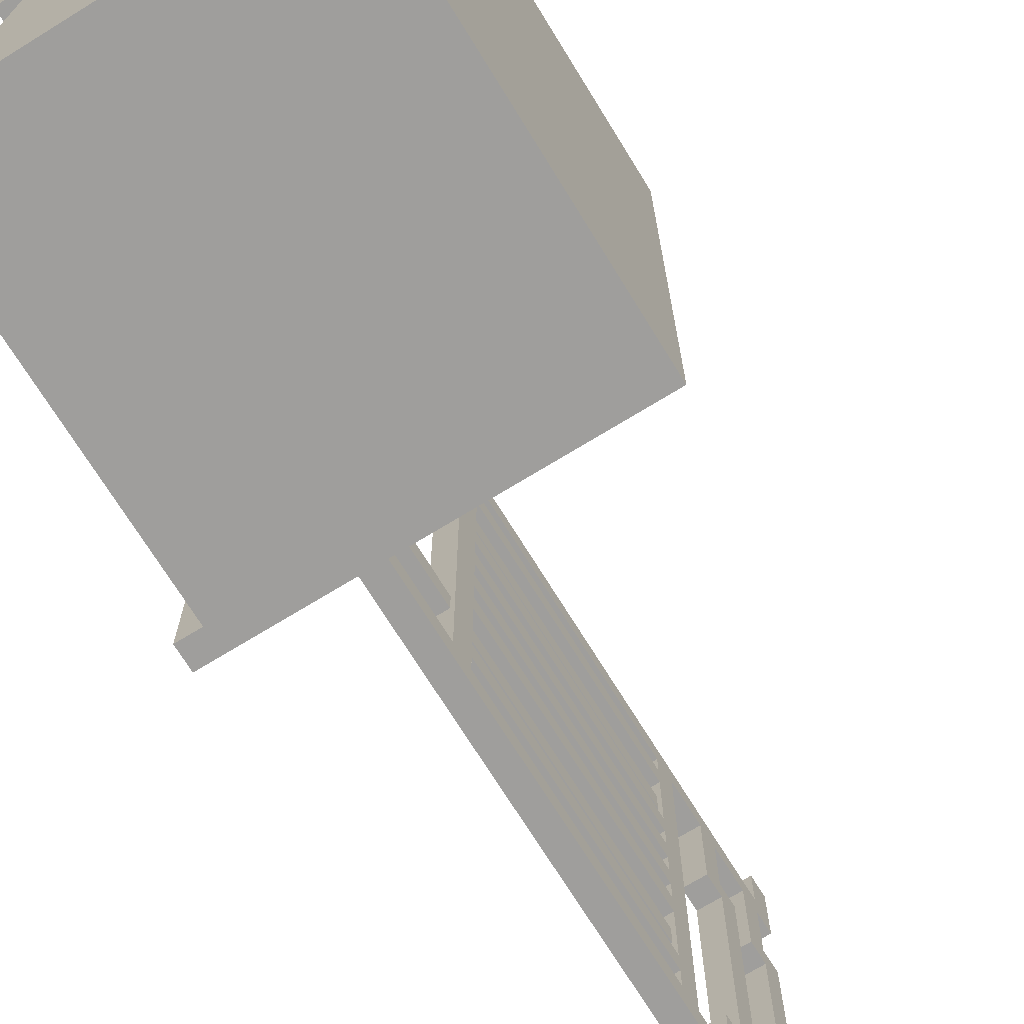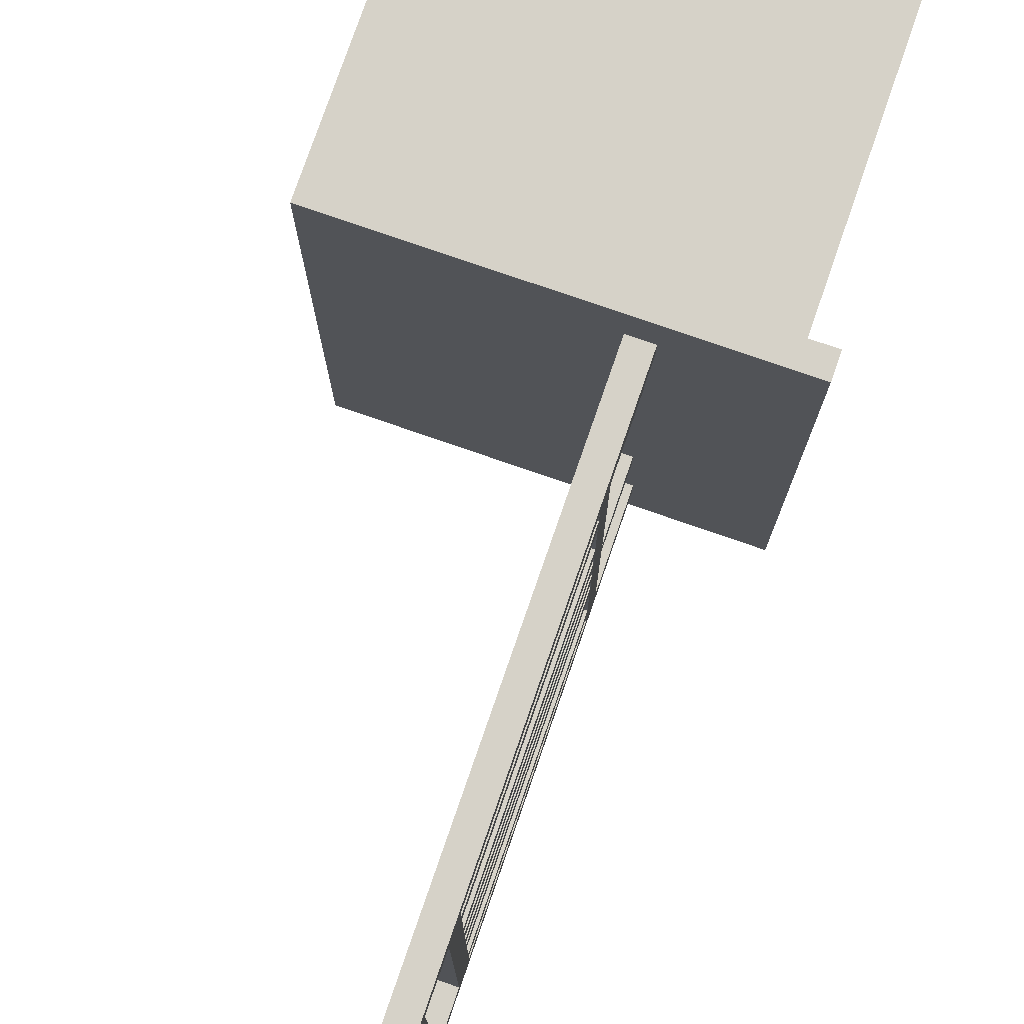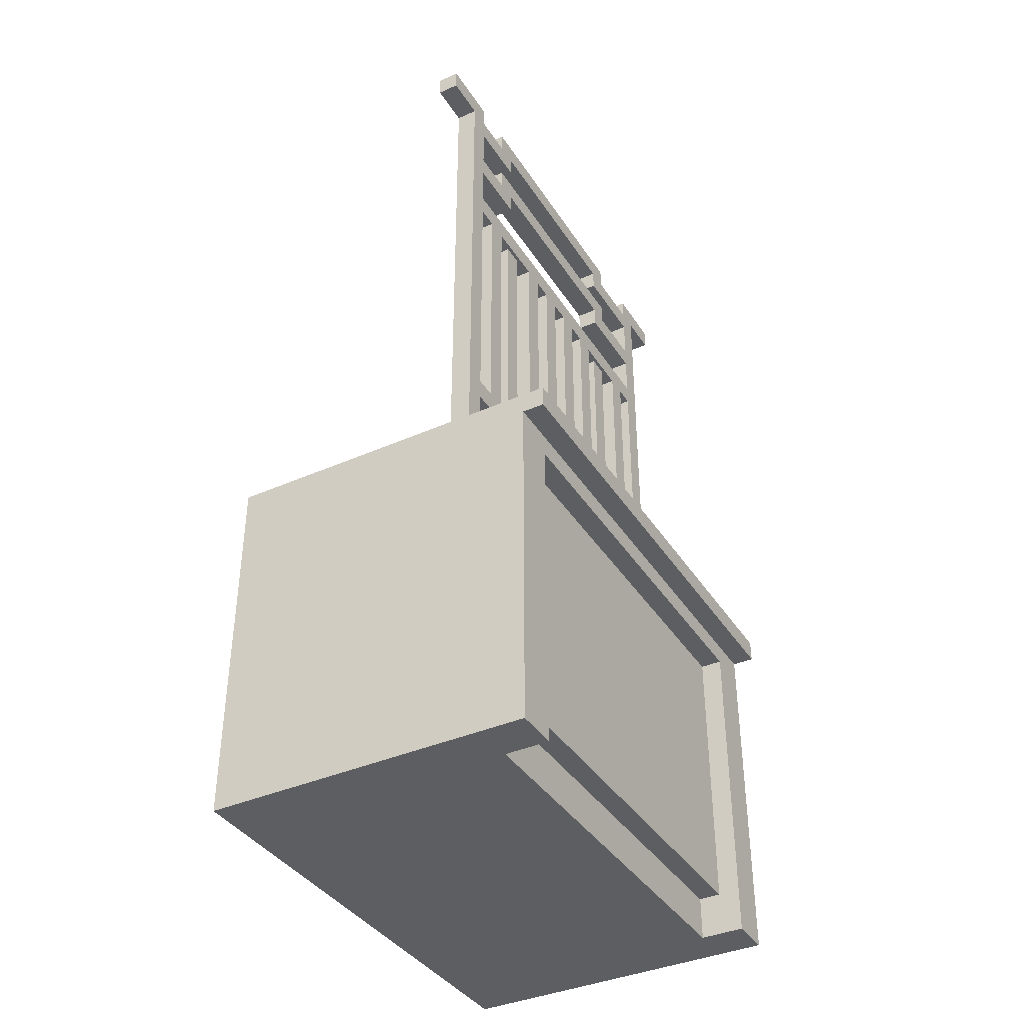
<metadata>
{"format":"obj","ext":"obj","renderer":"f3d","projection":"perspective","resolution":1024,"background":"white","views":[{"elev":-71.0,"azim":-148.4,"up":"+Y"},{"elev":77.6,"azim":19.1,"up":"+Y"},{"elev":-38.5,"azim":29.2,"up":"+Z"}]}
</metadata>
<code>
g bank_kassa_01
v -2.216 -6.818 1.562
v -3.216 -6.818 1.562
v -3.216 -5.38 1.562
v -2.216 -5.38 1.562
v -2.278 -5.38 1.5
v -3.216 -5.38 1.562
v -3.216 -5.38 0.5
v -2.278 -5.38 0.5
v -2.216 -5.38 1.562
v -2.216 -5.38 1.5
v -3.216 -6.818 0.5
v -3.216 -5.38 0.5
v -3.216 -5.38 1.562
v -3.216 -6.818 1.562
v -2.278 -6.818 1.5
v -3.216 -6.818 1.562
v -2.216 -6.818 1.562
v -2.216 -6.818 1.5
v -3.216 -6.818 0.5
v -2.278 -6.818 0.5
v -2.216 -5.38 1.5
v -2.216 -6.818 1.5
v -2.216 -6.818 1.562
v -2.216 -5.38 1.562
v -2.278 -5.38 1.5
v -2.278 -6.818 1.5
v -2.216 -6.818 1.5
v -2.216 -5.38 1.5
v -2.278 -6.818 0.5
v -2.278 -6.818 1.5
v -2.278 -6.693 1.437
v -2.278 -6.693 0.5
v -2.278 -5.505 1.437
v -2.278 -5.38 1.5
v -2.278 -5.38 0.5
v -2.278 -5.505 0.5
v -2.341 -6.693 1.437
v -2.278 -6.693 1.437
v -2.278 -5.505 1.437
v -2.341 -5.505 1.437
v -2.341 -6.693 0.625
v -2.403 -6.693 0.625
v -2.403 -6.693 0.5
v -2.278 -6.693 0.5
v -2.278 -6.693 1.437
v -2.341 -6.693 1.437
v -2.341 -5.505 0.625
v -2.278 -5.505 0.5
v -2.403 -5.505 0.5
v -2.403 -5.505 0.625
v -2.278 -5.505 1.437
v -2.341 -5.505 1.437
v -2.403 -6.693 0.625
v -2.403 -5.505 0.625
v -2.403 -5.505 0.5
v -2.403 -6.693 0.5
v -2.341 -5.505 0.625
v -2.403 -5.505 0.625
v -2.403 -6.693 0.625
v -2.341 -6.693 0.625
v -2.341 -6.693 0.625
v -2.341 -6.693 1.437
v -2.341 -5.505 1.437
v -2.341 -5.505 0.625
v -2.591 -6.568 2.625
v -2.591 -6.568 1.875
v -2.591 -6.505 1.875
v -2.591 -6.505 2.625
v -2.591 -6.318 2.625
v -2.591 -6.318 1.875
v -2.591 -6.255 1.875
v -2.591 -6.255 2.625
v -2.591 -6.193 2.625
v -2.591 -6.193 1.875
v -2.591 -6.13 1.875
v -2.591 -6.13 2.625
v -2.591 -6.068 2.625
v -2.591 -6.068 1.875
v -2.591 -6.005 1.875
v -2.591 -6.005 2.625
v -2.591 -5.943 2.625
v -2.591 -5.943 1.875
v -2.591 -5.88 1.875
v -2.591 -5.88 2.625
v -2.591 -5.693 2.625
v -2.591 -5.693 1.875
v -2.591 -5.63 1.875
v -2.591 -5.63 2.625
v -2.528 -6.568 1.875
v -2.528 -6.568 2.625
v -2.528 -6.505 1.875
v -2.528 -6.505 2.625
v -2.528 -6.318 1.875
v -2.528 -6.318 2.625
v -2.528 -6.255 1.875
v -2.528 -6.255 2.625
v -2.528 -6.193 1.875
v -2.528 -6.193 2.625
v -2.528 -6.13 1.875
v -2.528 -6.13 2.625
v -2.528 -6.068 1.875
v -2.528 -6.068 2.625
v -2.528 -6.005 1.875
v -2.528 -6.005 2.625
v -2.528 -5.943 1.875
v -2.528 -5.943 2.625
v -2.528 -5.88 1.875
v -2.528 -5.88 2.625
v -2.528 -5.693 1.875
v -2.528 -5.693 2.625
v -2.528 -5.63 1.875
v -2.528 -5.63 2.625
v -2.528 -6.568 1.875
v -2.591 -6.568 1.875
v -2.591 -6.568 2.625
v -2.528 -6.568 2.625
v -2.528 -6.318 1.875
v -2.591 -6.318 1.875
v -2.591 -6.318 2.625
v -2.528 -6.318 2.625
v -2.528 -6.193 1.875
v -2.591 -6.193 1.875
v -2.591 -6.193 2.625
v -2.528 -6.193 2.625
v -2.528 -6.068 1.875
v -2.591 -6.068 1.875
v -2.591 -6.068 2.625
v -2.528 -6.068 2.625
v -2.528 -5.943 1.875
v -2.591 -5.943 1.875
v -2.591 -5.943 2.625
v -2.528 -5.943 2.625
v -2.528 -5.693 1.875
v -2.591 -5.693 1.875
v -2.591 -5.693 2.625
v -2.528 -5.693 2.625
v -2.591 -6.505 1.875
v -2.528 -6.505 1.875
v -2.591 -6.505 2.625
v -2.528 -6.505 2.625
v -2.591 -6.255 1.875
v -2.528 -6.255 1.875
v -2.591 -6.255 2.625
v -2.528 -6.255 2.625
v -2.591 -6.13 1.875
v -2.528 -6.13 1.875
v -2.591 -6.13 2.625
v -2.528 -6.13 2.625
v -2.591 -6.005 1.875
v -2.528 -6.005 1.875
v -2.591 -6.005 2.625
v -2.528 -6.005 2.625
v -2.591 -5.88 1.875
v -2.528 -5.88 1.875
v -2.591 -5.88 2.625
v -2.528 -5.88 2.625
v -2.591 -5.63 1.875
v -2.528 -5.63 1.875
v -2.591 -5.63 2.625
v -2.528 -5.63 2.625
v -2.403 -6.693 0.5
v -3.216 -6.818 0.5
v -2.278 -6.818 0.5
v -2.278 -6.693 0.5
v -3.216 -5.38 0.5
v -2.403 -5.505 0.5
v -2.278 -5.38 0.5
v -2.278 -5.505 0.5
v -2.591 -6.443 3
v -2.528 -6.443 3
v -2.528 -6.443 3.062
v -2.591 -6.443 3.062
v -2.591 -6.63 3
v -2.591 -6.63 3.062
v -2.528 -6.63 3.062
v -2.528 -6.63 3
v -2.591 -6.63 3.062
v -2.591 -6.63 3
v -2.591 -6.443 3
v -2.591 -6.443 3.062
v -2.528 -6.63 3.062
v -2.591 -6.63 3.062
v -2.591 -6.443 3.062
v -2.528 -6.443 3.062
v -2.528 -6.63 3
v -2.528 -6.63 3.062
v -2.528 -6.443 3.062
v -2.528 -6.443 3
v -2.528 -6.63 3
v -2.528 -6.443 3
v -2.591 -6.443 3
v -2.591 -6.63 3
v -2.58 -6.443 1.562
v -2.539 -6.443 1.562
v -2.539 -6.38 1.562
v -2.58 -6.38 1.562
v -2.58 -6.443 2.657
v -2.58 -6.38 2.657
v -2.539 -6.38 2.657
v -2.539 -6.443 2.657
v -2.58 -6.443 1.562
v -2.58 -6.443 2.657
v -2.539 -6.443 2.657
v -2.539 -6.443 1.562
v -2.539 -6.443 1.562
v -2.539 -6.443 2.657
v -2.539 -6.38 2.657
v -2.539 -6.38 1.562
v -2.539 -6.38 1.562
v -2.539 -6.38 2.657
v -2.58 -6.38 2.657
v -2.58 -6.38 1.562
v -2.58 -6.38 1.562
v -2.58 -6.38 2.657
v -2.58 -6.443 2.657
v -2.58 -6.443 1.562
v -2.58 -5.818 1.562
v -2.539 -5.818 1.562
v -2.539 -5.755 1.562
v -2.58 -5.755 1.562
v -2.58 -5.818 2.657
v -2.58 -5.755 2.657
v -2.539 -5.755 2.657
v -2.539 -5.818 2.657
v -2.58 -5.818 1.562
v -2.58 -5.818 2.657
v -2.539 -5.818 2.657
v -2.539 -5.818 1.562
v -2.539 -5.818 1.562
v -2.539 -5.818 2.657
v -2.539 -5.755 2.657
v -2.539 -5.755 1.562
v -2.539 -5.755 1.562
v -2.539 -5.755 2.657
v -2.58 -5.755 2.657
v -2.58 -5.755 1.562
v -2.58 -5.755 1.562
v -2.58 -5.755 2.657
v -2.58 -5.818 2.657
v -2.58 -5.818 1.562
v -2.591 -5.568 1.562
v -2.528 -5.568 1.562
v -2.528 -5.505 1.562
v -2.591 -5.505 1.562
v -2.591 -5.568 3.062
v -2.591 -5.505 3.062
v -2.528 -5.505 3.062
v -2.528 -5.568 3.062
v -2.591 -5.568 1.562
v -2.591 -5.568 3.062
v -2.528 -5.568 3.062
v -2.528 -5.568 1.562
v -2.528 -5.568 1.562
v -2.528 -5.568 3.062
v -2.528 -5.505 3.062
v -2.528 -5.505 1.562
v -2.528 -5.505 1.562
v -2.528 -5.505 3.062
v -2.591 -5.505 3.062
v -2.591 -5.505 1.562
v -2.591 -5.505 1.562
v -2.591 -5.505 3.062
v -2.591 -5.568 3.062
v -2.591 -5.568 1.562
v -2.591 -5.568 1.812
v -2.528 -5.568 1.812
v -2.528 -5.568 1.875
v -2.591 -5.568 1.875
v -2.591 -6.63 1.813
v -2.591 -6.63 1.875
v -2.528 -6.63 1.875
v -2.528 -6.63 1.813
v -2.591 -5.568 1.812
v -2.591 -6.63 1.813
v -2.528 -6.63 1.813
v -2.528 -5.568 1.812
v -2.528 -5.568 1.812
v -2.528 -6.63 1.813
v -2.528 -6.63 1.875
v -2.528 -5.568 1.875
v -2.528 -5.568 1.875
v -2.528 -6.63 1.875
v -2.591 -6.63 1.875
v -2.591 -5.568 1.875
v -2.591 -5.568 1.875
v -2.591 -6.63 1.875
v -2.591 -6.63 1.813
v -2.591 -5.568 1.812
v -2.591 -6.693 1.562
v -2.528 -6.693 1.562
v -2.528 -6.63 1.562
v -2.591 -6.63 1.562
v -2.591 -6.693 3.062
v -2.591 -6.63 3.062
v -2.528 -6.63 3.062
v -2.528 -6.693 3.062
v -2.591 -6.693 1.562
v -2.591 -6.693 3.062
v -2.528 -6.693 3.062
v -2.528 -6.693 1.562
v -2.528 -6.693 1.562
v -2.528 -6.693 3.062
v -2.528 -6.63 3.062
v -2.528 -6.63 1.562
v -2.528 -6.63 1.562
v -2.528 -6.63 3.062
v -2.591 -6.63 3.062
v -2.591 -6.63 1.562
v -2.591 -6.63 1.562
v -2.591 -6.63 3.062
v -2.591 -6.693 3.062
v -2.591 -6.693 1.562
v -2.591 -5.568 2.625
v -2.528 -5.568 2.625
v -2.528 -5.568 2.687
v -2.591 -5.568 2.687
v -2.591 -6.63 2.625
v -2.591 -6.63 2.688
v -2.528 -6.63 2.688
v -2.528 -6.63 2.625
v -2.591 -5.568 2.625
v -2.591 -6.63 2.625
v -2.528 -6.63 2.625
v -2.528 -5.568 2.625
v -2.528 -5.568 2.625
v -2.528 -6.63 2.625
v -2.528 -6.63 2.688
v -2.528 -5.568 2.687
v -2.528 -5.568 2.687
v -2.528 -6.63 2.688
v -2.591 -6.63 2.688
v -2.591 -5.568 2.687
v -2.591 -5.568 2.687
v -2.591 -6.63 2.688
v -2.591 -6.63 2.625
v -2.591 -5.568 2.625
v -2.591 -6.443 2.812
v -2.528 -6.443 2.812
v -2.528 -6.443 2.875
v -2.591 -6.443 2.875
v -2.591 -6.63 2.812
v -2.591 -6.63 2.875
v -2.528 -6.63 2.875
v -2.528 -6.63 2.812
v -2.591 -6.443 2.812
v -2.591 -6.63 2.812
v -2.528 -6.63 2.812
v -2.528 -6.443 2.812
v -2.528 -6.443 2.812
v -2.528 -6.63 2.812
v -2.528 -6.63 2.875
v -2.528 -6.443 2.875
v -2.528 -6.443 2.875
v -2.528 -6.63 2.875
v -2.591 -6.63 2.875
v -2.591 -6.443 2.875
v -2.591 -6.443 2.875
v -2.591 -6.63 2.875
v -2.591 -6.63 2.812
v -2.591 -6.443 2.812
v -2.591 -5.755 2.875
v -2.528 -5.755 2.875
v -2.528 -5.755 2.937
v -2.591 -5.755 2.937
v -2.591 -6.505 2.875
v -2.591 -6.505 2.937
v -2.528 -6.505 2.937
v -2.528 -6.505 2.875
v -2.591 -5.755 2.875
v -2.591 -6.505 2.875
v -2.528 -6.505 2.875
v -2.528 -5.755 2.875
v -2.528 -5.755 2.875
v -2.528 -6.505 2.875
v -2.528 -6.505 2.937
v -2.528 -5.755 2.937
v -2.528 -5.755 2.937
v -2.528 -6.505 2.937
v -2.591 -6.505 2.937
v -2.591 -5.755 2.937
v -2.591 -5.755 2.937
v -2.591 -6.505 2.937
v -2.591 -6.505 2.875
v -2.591 -5.755 2.875
v -2.591 -5.568 2.812
v -2.528 -5.568 2.812
v -2.528 -5.568 2.875
v -2.591 -5.568 2.875
v -2.591 -5.818 2.812
v -2.591 -5.818 2.875
v -2.528 -5.818 2.875
v -2.528 -5.818 2.812
v -2.591 -5.568 2.812
v -2.591 -5.818 2.812
v -2.528 -5.818 2.812
v -2.528 -5.568 2.812
v -2.528 -5.568 2.812
v -2.528 -5.818 2.812
v -2.528 -5.818 2.875
v -2.528 -5.568 2.875
v -2.528 -5.568 2.875
v -2.528 -5.818 2.875
v -2.591 -5.818 2.875
v -2.591 -5.568 2.875
v -2.591 -5.568 2.875
v -2.591 -5.818 2.875
v -2.591 -5.818 2.812
v -2.591 -5.568 2.812
v -2.591 -5.568 3
v -2.528 -5.568 3
v -2.528 -5.568 3.062
v -2.591 -5.568 3.062
v -2.591 -5.818 3
v -2.591 -5.818 3.062
v -2.528 -5.818 3.062
v -2.528 -5.818 3
v -2.591 -5.568 3
v -2.591 -5.818 3
v -2.528 -5.818 3
v -2.528 -5.568 3
v -2.528 -5.568 3
v -2.528 -5.818 3
v -2.528 -5.818 3.062
v -2.528 -5.568 3.062
v -2.528 -5.568 3.062
v -2.528 -5.818 3.062
v -2.591 -5.818 3.062
v -2.591 -5.568 3.062
v -2.591 -5.568 3.062
v -2.591 -5.818 3.062
v -2.591 -5.818 3
v -2.591 -5.568 3
v -2.591 -5.755 3.062
v -2.528 -5.755 3.062
v -2.528 -5.755 3.125
v -2.591 -5.755 3.125
v -2.591 -6.505 3.062
v -2.591 -6.505 3.125
v -2.528 -6.505 3.125
v -2.528 -6.505 3.062
v -2.591 -5.755 3.062
v -2.591 -6.505 3.062
v -2.528 -6.505 3.062
v -2.528 -5.755 3.062
v -2.528 -5.755 3.062
v -2.528 -6.505 3.062
v -2.528 -6.505 3.125
v -2.528 -5.755 3.125
v -2.528 -5.755 3.125
v -2.528 -6.505 3.125
v -2.591 -6.505 3.125
v -2.591 -5.755 3.125
v -2.591 -5.755 3.125
v -2.591 -6.505 3.125
v -2.591 -6.505 3.062
v -2.591 -5.755 3.062
v -2.591 -5.38 3.062
v -2.528 -5.38 3.062
v -2.528 -5.38 3.125
v -2.591 -5.38 3.125
v -2.591 -5.568 3.062
v -2.591 -5.568 3.125
v -2.528 -5.568 3.125
v -2.528 -5.568 3.062
v -2.591 -5.38 3.062
v -2.591 -5.568 3.062
v -2.528 -5.568 3.062
v -2.528 -5.38 3.062
v -2.528 -5.38 3.062
v -2.528 -5.568 3.062
v -2.528 -5.568 3.125
v -2.528 -5.38 3.125
v -2.528 -5.38 3.125
v -2.528 -5.568 3.125
v -2.591 -5.568 3.125
v -2.591 -5.38 3.125
v -2.591 -5.38 3.125
v -2.591 -5.568 3.125
v -2.591 -5.568 3.062
v -2.591 -5.38 3.062
v -2.591 -6.63 3.062
v -2.528 -6.63 3.062
v -2.528 -6.63 3.125
v -2.591 -6.63 3.125
v -2.591 -6.818 3.062
v -2.591 -6.818 3.125
v -2.528 -6.818 3.125
v -2.528 -6.818 3.062
v -2.591 -6.63 3.062
v -2.591 -6.818 3.062
v -2.528 -6.818 3.062
v -2.528 -6.63 3.062
v -2.528 -6.63 3.062
v -2.528 -6.818 3.062
v -2.528 -6.818 3.125
v -2.528 -6.63 3.125
v -2.528 -6.63 3.125
v -2.528 -6.818 3.125
v -2.591 -6.818 3.125
v -2.591 -6.63 3.125
v -2.591 -6.63 3.125
v -2.591 -6.818 3.125
v -2.591 -6.818 3.062
v -2.591 -6.63 3.062
g bank_kassa_01_0
f 3 2 1
f 4 3 1
f 7 6 5
f 8 7 5
f 6 9 5
f 10 5 9
f 13 12 11
f 14 13 11
f 17 16 15
f 18 17 15
f 15 16 19
f 20 15 19
f 23 22 21
f 24 23 21
f 27 26 25
f 28 27 25
f 31 30 29
f 32 31 29
f 30 31 33
f 34 30 33
f 34 33 35
f 33 36 35
f 39 38 37
f 40 39 37
f 43 42 41
f 44 43 41
f 44 41 45
f 41 46 45
f 49 48 47
f 50 49 47
f 47 48 51
f 52 47 51
f 55 54 53
f 56 55 53
f 59 58 57
f 60 59 57
f 63 62 61
f 64 63 61
f 67 66 65
f 67 65 68
f 71 70 69
f 71 69 72
f 75 74 73
f 75 73 76
f 79 78 77
f 79 77 80
f 83 82 81
f 83 81 84
f 87 86 85
f 87 85 88
f 91 90 89
f 91 92 90
f 95 94 93
f 95 96 94
f 99 98 97
f 99 100 98
f 103 102 101
f 103 104 102
f 107 106 105
f 107 108 106
f 111 110 109
f 111 112 110
f 115 114 113
f 115 113 116
f 119 118 117
f 119 117 120
f 123 122 121
f 123 121 124
f 127 126 125
f 127 125 128
f 131 130 129
f 131 129 132
f 135 134 133
f 135 133 136
f 139 138 137
f 139 140 138
f 143 142 141
f 143 144 142
f 147 146 145
f 147 148 146
f 151 150 149
f 151 152 150
f 155 154 153
f 155 156 154
f 159 158 157
f 159 160 158
f 163 162 161
f 164 163 161
f 162 165 161
f 165 166 161
f 165 167 166
f 167 168 166
f 171 170 169
f 172 171 169
f 175 174 173
f 176 175 173
f 179 178 177
f 180 179 177
f 183 182 181
f 184 183 181
f 187 186 185
f 188 187 185
f 191 190 189
f 192 191 189
f 195 194 193
f 196 195 193
f 199 198 197
f 200 199 197
f 203 202 201
f 204 203 201
f 207 206 205
f 208 207 205
f 211 210 209
f 212 211 209
f 215 214 213
f 216 215 213
f 219 218 217
f 220 219 217
f 223 222 221
f 224 223 221
f 227 226 225
f 228 227 225
f 231 230 229
f 232 231 229
f 235 234 233
f 236 235 233
f 239 238 237
f 240 239 237
f 243 242 241
f 244 243 241
f 247 246 245
f 248 247 245
f 251 250 249
f 252 251 249
f 255 254 253
f 256 255 253
f 259 258 257
f 260 259 257
f 263 262 261
f 264 263 261
f 267 266 265
f 268 267 265
f 271 270 269
f 272 271 269
f 275 274 273
f 276 275 273
f 279 278 277
f 280 279 277
f 283 282 281
f 284 283 281
f 287 286 285
f 288 287 285
f 291 290 289
f 292 291 289
f 295 294 293
f 296 295 293
f 299 298 297
f 300 299 297
f 303 302 301
f 304 303 301
f 307 306 305
f 308 307 305
f 311 310 309
f 312 311 309
f 315 314 313
f 316 315 313
f 319 318 317
f 320 319 317
f 323 322 321
f 324 323 321
f 327 326 325
f 328 327 325
f 331 330 329
f 332 331 329
f 335 334 333
f 336 335 333
f 339 338 337
f 340 339 337
f 343 342 341
f 344 343 341
f 347 346 345
f 348 347 345
f 351 350 349
f 352 351 349
f 355 354 353
f 356 355 353
f 359 358 357
f 360 359 357
f 363 362 361
f 364 363 361
f 367 366 365
f 368 367 365
f 371 370 369
f 372 371 369
f 375 374 373
f 376 375 373
f 379 378 377
f 380 379 377
f 383 382 381
f 384 383 381
f 387 386 385
f 388 387 385
f 391 390 389
f 392 391 389
f 395 394 393
f 396 395 393
f 399 398 397
f 400 399 397
f 403 402 401
f 404 403 401
f 407 406 405
f 408 407 405
f 411 410 409
f 412 411 409
f 415 414 413
f 416 415 413
f 419 418 417
f 420 419 417
f 423 422 421
f 424 423 421
f 427 426 425
f 428 427 425
f 431 430 429
f 432 431 429
f 435 434 433
f 436 435 433
f 439 438 437
f 440 439 437
f 443 442 441
f 444 443 441
f 447 446 445
f 448 447 445
f 451 450 449
f 452 451 449
f 455 454 453
f 456 455 453
f 459 458 457
f 460 459 457
f 463 462 461
f 464 463 461
f 467 466 465
f 468 467 465
f 471 470 469
f 472 471 469
f 475 474 473
f 476 475 473
f 479 478 477
f 480 479 477
f 483 482 481
f 484 483 481
f 487 486 485
f 488 487 485
f 491 490 489
f 492 491 489
f 495 494 493
f 496 495 493
f 499 498 497
f 500 499 497
f 503 502 501
f 504 503 501

</code>
